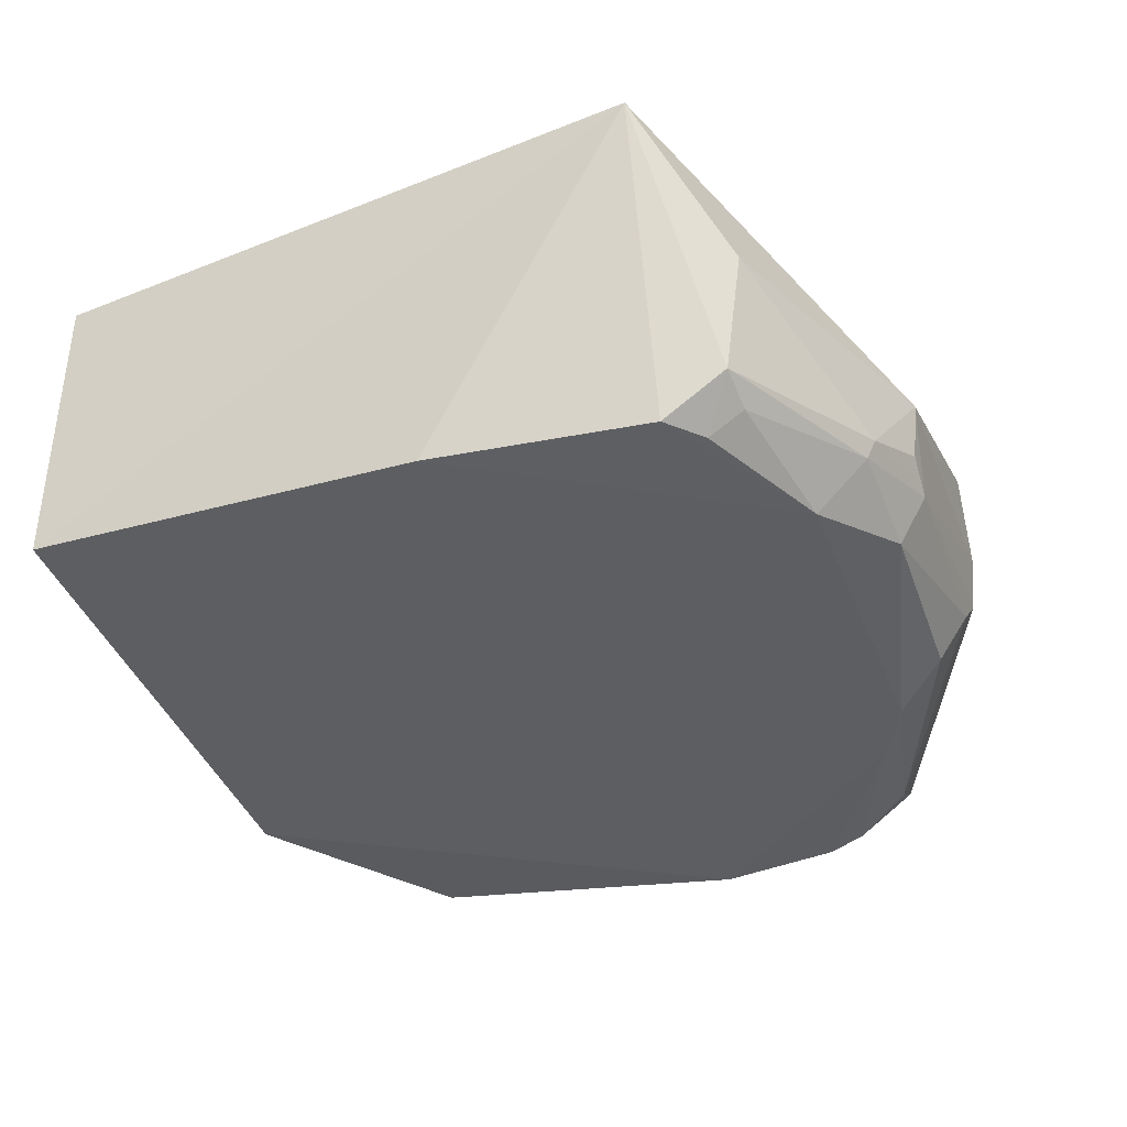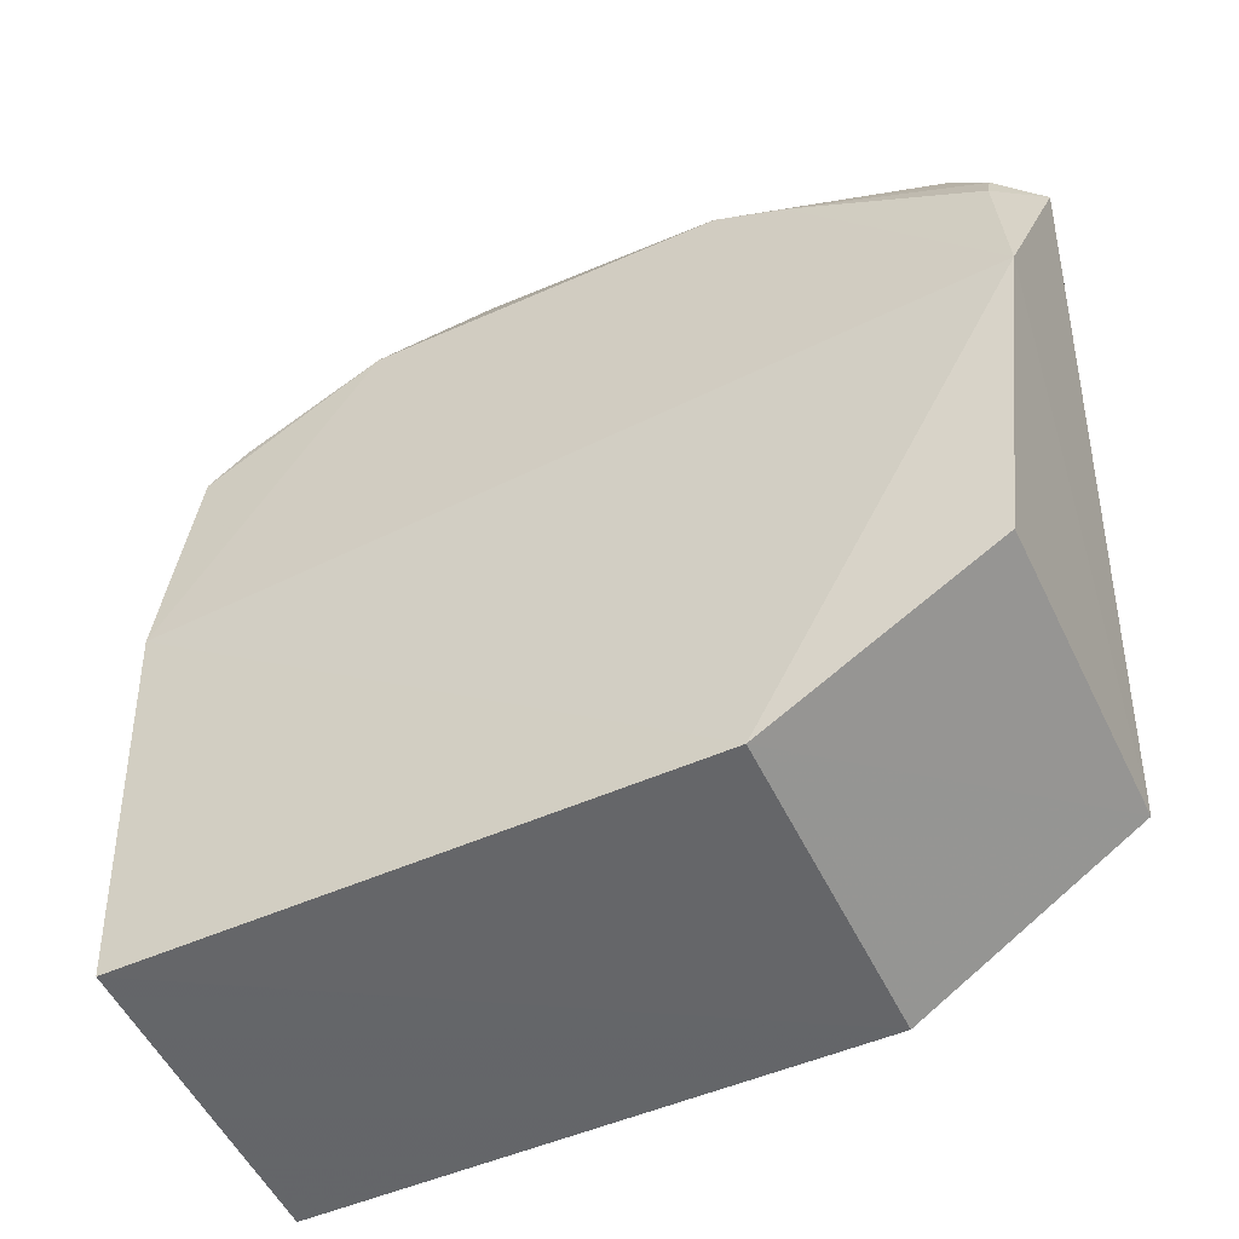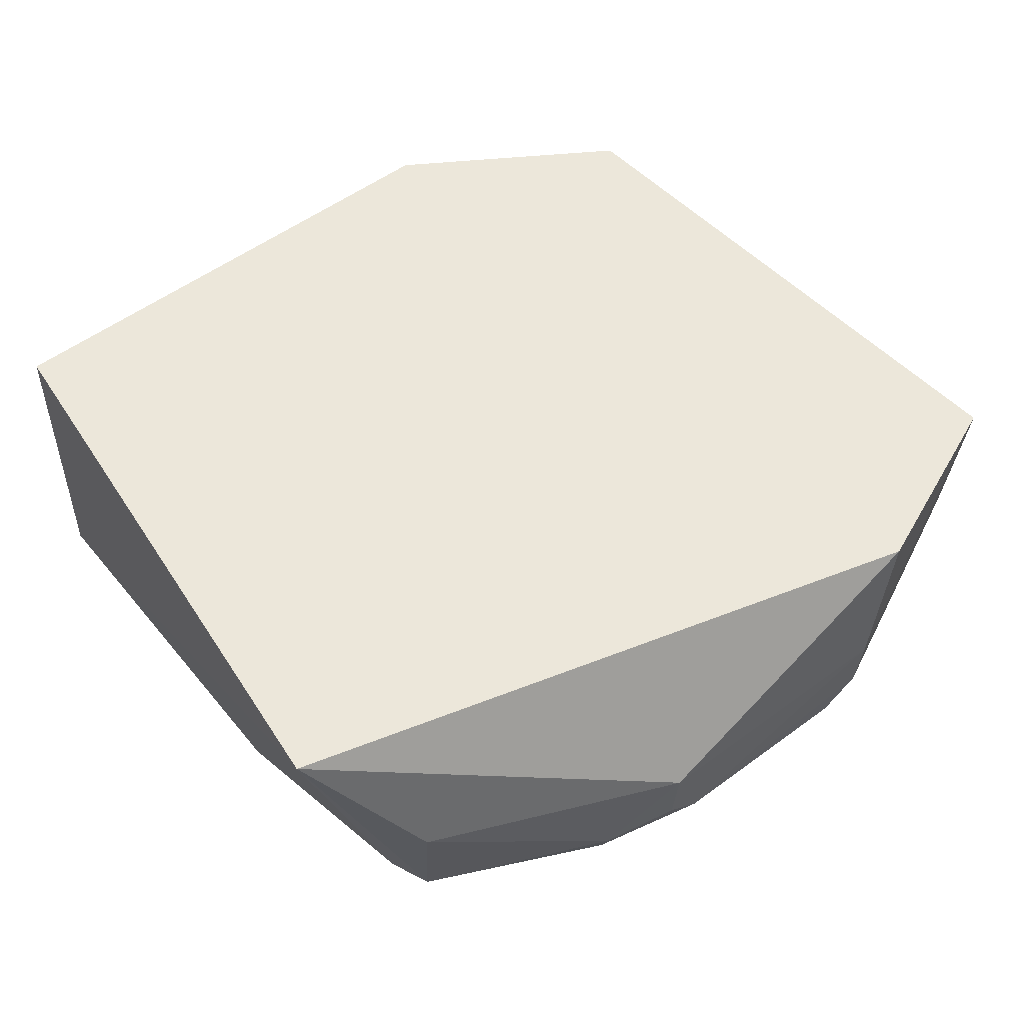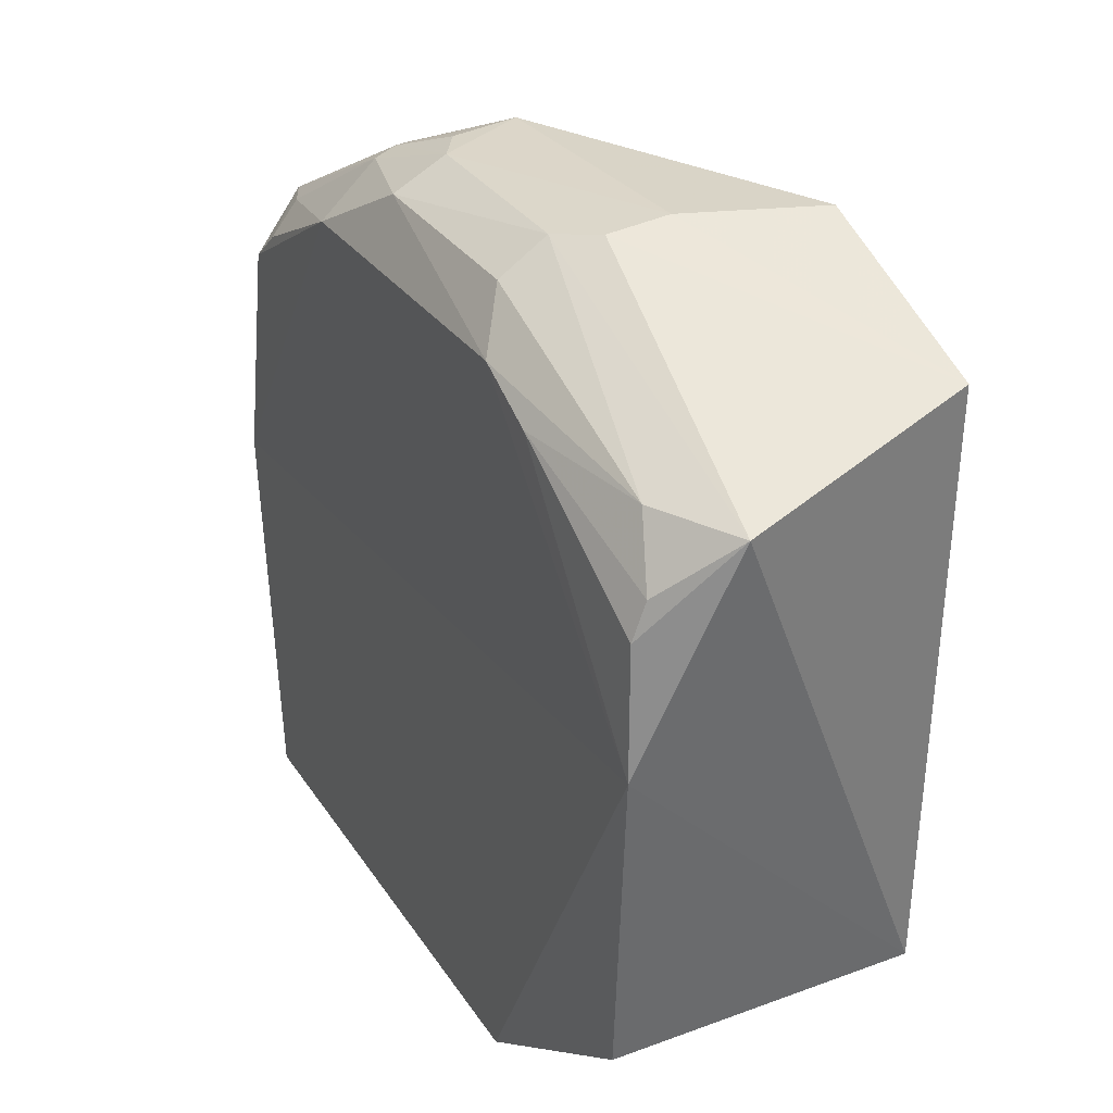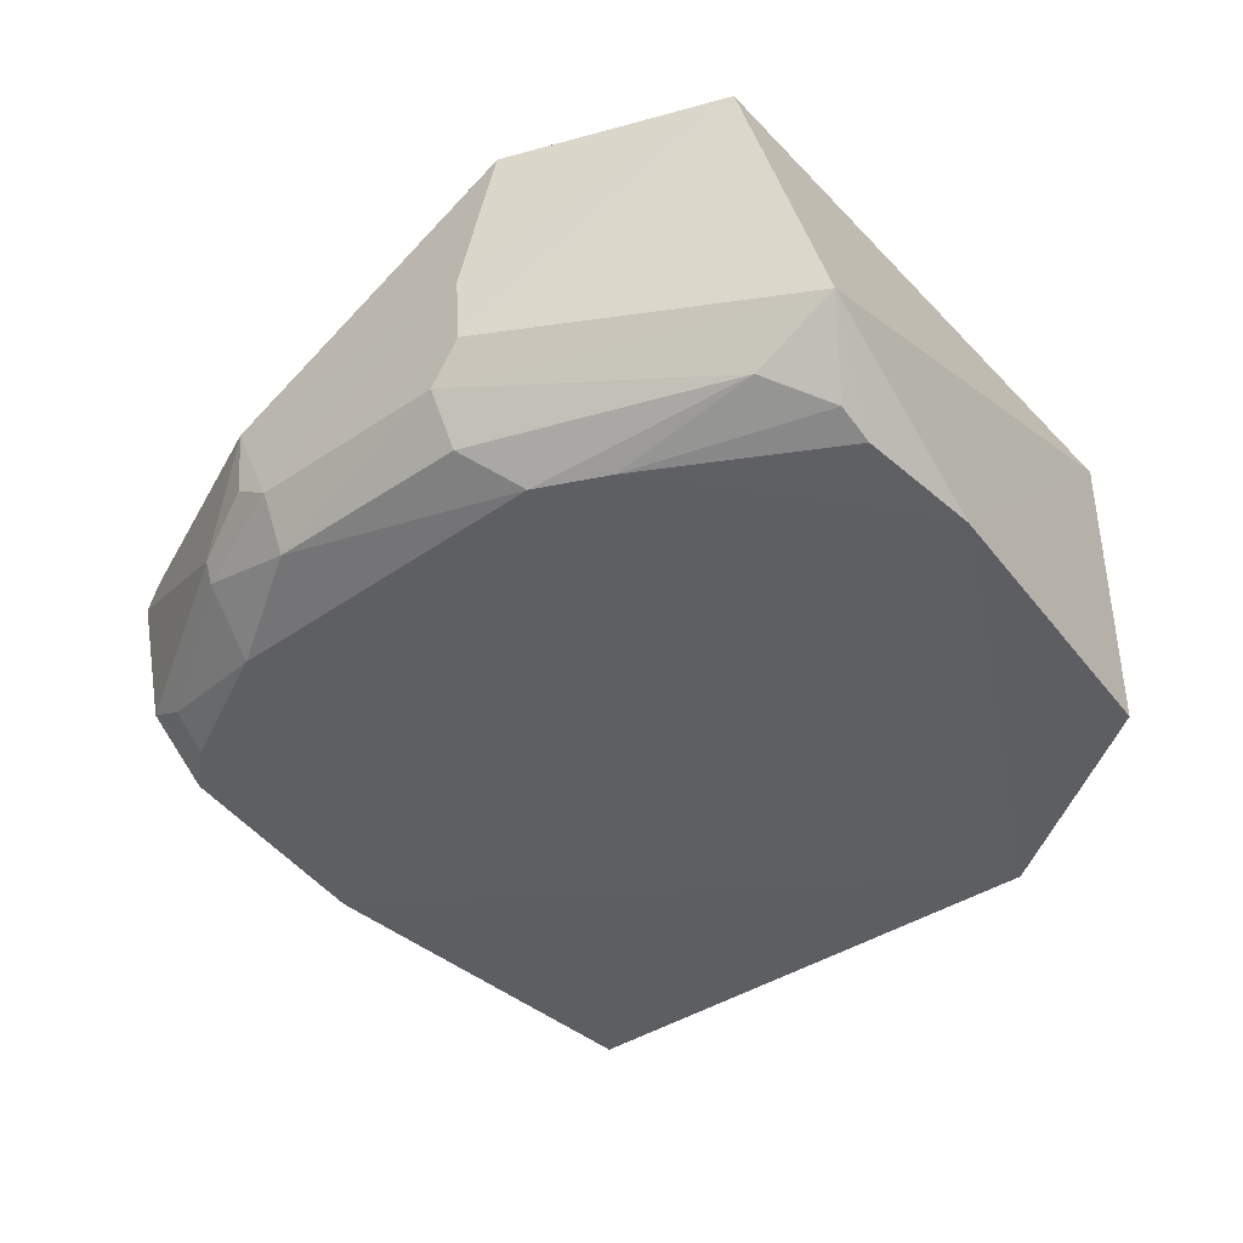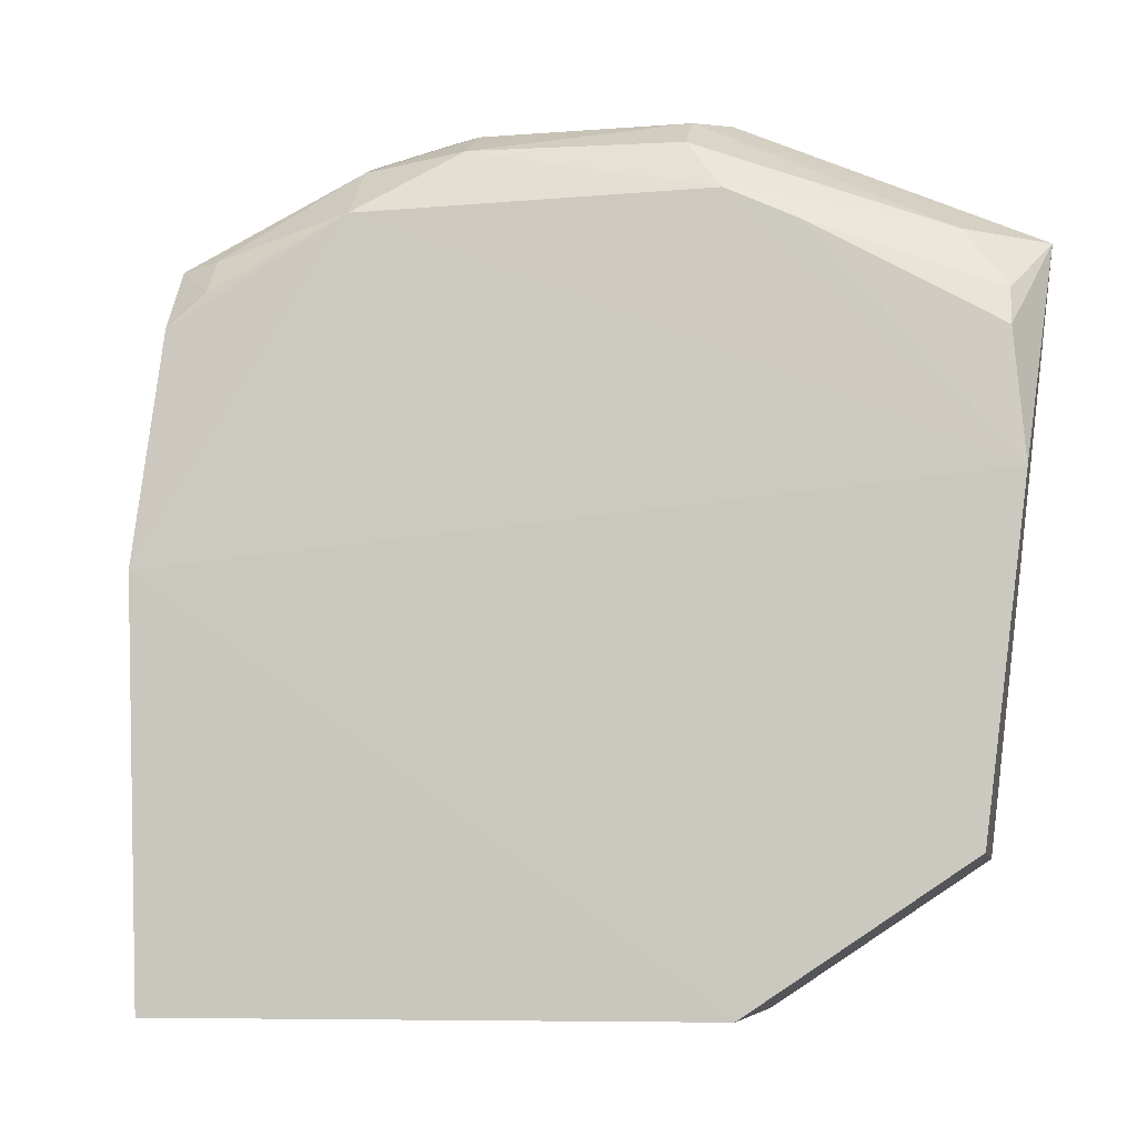
<metadata>
{"format":"obj","ext":"obj","renderer":"f3d","projection":"perspective","resolution":1024,"background":"white","views":[{"elev":-38.3,"azim":108.7,"up":"+Z"},{"elev":-51.7,"azim":-155.1,"up":"+Y"},{"elev":51.0,"azim":140.2,"up":"+Z"},{"elev":30.9,"azim":-118.0,"up":"+Y"},{"elev":-40.2,"azim":-140.0,"up":"+Z"},{"elev":-7.3,"azim":-170.1,"up":"+Y"}]}
</metadata>
<code>
v 0.05408 0.05532 0.03734
v 0.04427 -0.01366 0.03733
v 0.04426 -0.01369 0.003001
v -0.04156 0.052 0.002489
v -0.03987 0.06776 0.03739
v -0.03819 0.002043 0.03733
v 0.04253 0.05479 0.00292
v -0.01754 0.07637 0.0375
v -0.01463 -0.01366 0.03733
v -0.0381 0.002069 0.003241
v -0.04568 0.06192 0.01146
v 0.04558 0.03028 0.00208
v 0.01607 0.07575 0.01426
v -0.01462 -0.01366 0.002311
v -0.04276 0.03824 0.001762
v -0.01376 0.07653 0.01507
v 0.01604 0.07645 0.02132
v 0.04243 0.06184 0.008081
v -0.01404 0.06678 0.002695
v -0.01385 0.07719 0.02195
v 0.01214 0.07576 0.01163
v 0.04368 0.06404 0.02174
v -0.0369 0.06247 0.006027
v -0.02162 0.06326 0.002587
v 0.02369 0.06597 0.002856
v -0.01001 0.07248 0.005969
v 0.0235 0.07177 0.009022
v 0.0234 0.07275 0.01128
v -0.04152 0.05598 0.004014
v -0.01006 0.07595 0.0112
v 0.03841 0.05848 0.003139
v 0.01232 0.07262 0.005837
v 0.03817 0.06236 0.006048
f 1 2 3
f 8 2 1
f 8 5 6
f 9 3 2
f 9 8 6
f 9 2 8
f 11 6 5
f 12 7 1
f 12 1 3
f 14 9 6
f 14 6 10
f 14 3 9
f 14 12 3
f 15 10 6
f 15 6 11
f 15 11 4
f 15 14 10
f 15 12 14
f 16 11 5
f 17 8 1
f 18 1 7
f 20 16 5
f 20 5 8
f 20 8 17
f 21 17 13
f 21 20 17
f 21 16 20
f 22 17 1
f 22 1 18
f 24 19 15
f 24 15 4
f 24 23 19
f 25 7 12
f 25 12 15
f 25 15 19
f 26 19 23
f 28 13 17
f 28 17 22
f 28 22 18
f 28 18 27
f 28 27 21
f 28 21 13
f 29 4 11
f 29 11 23
f 29 24 4
f 29 23 24
f 30 23 11
f 30 11 16
f 30 26 23
f 30 16 21
f 31 18 7
f 31 7 25
f 32 25 19
f 32 19 26
f 32 27 25
f 32 21 27
f 32 30 21
f 32 26 30
f 33 27 18
f 33 25 27
f 33 31 25
f 33 18 31

</code>
